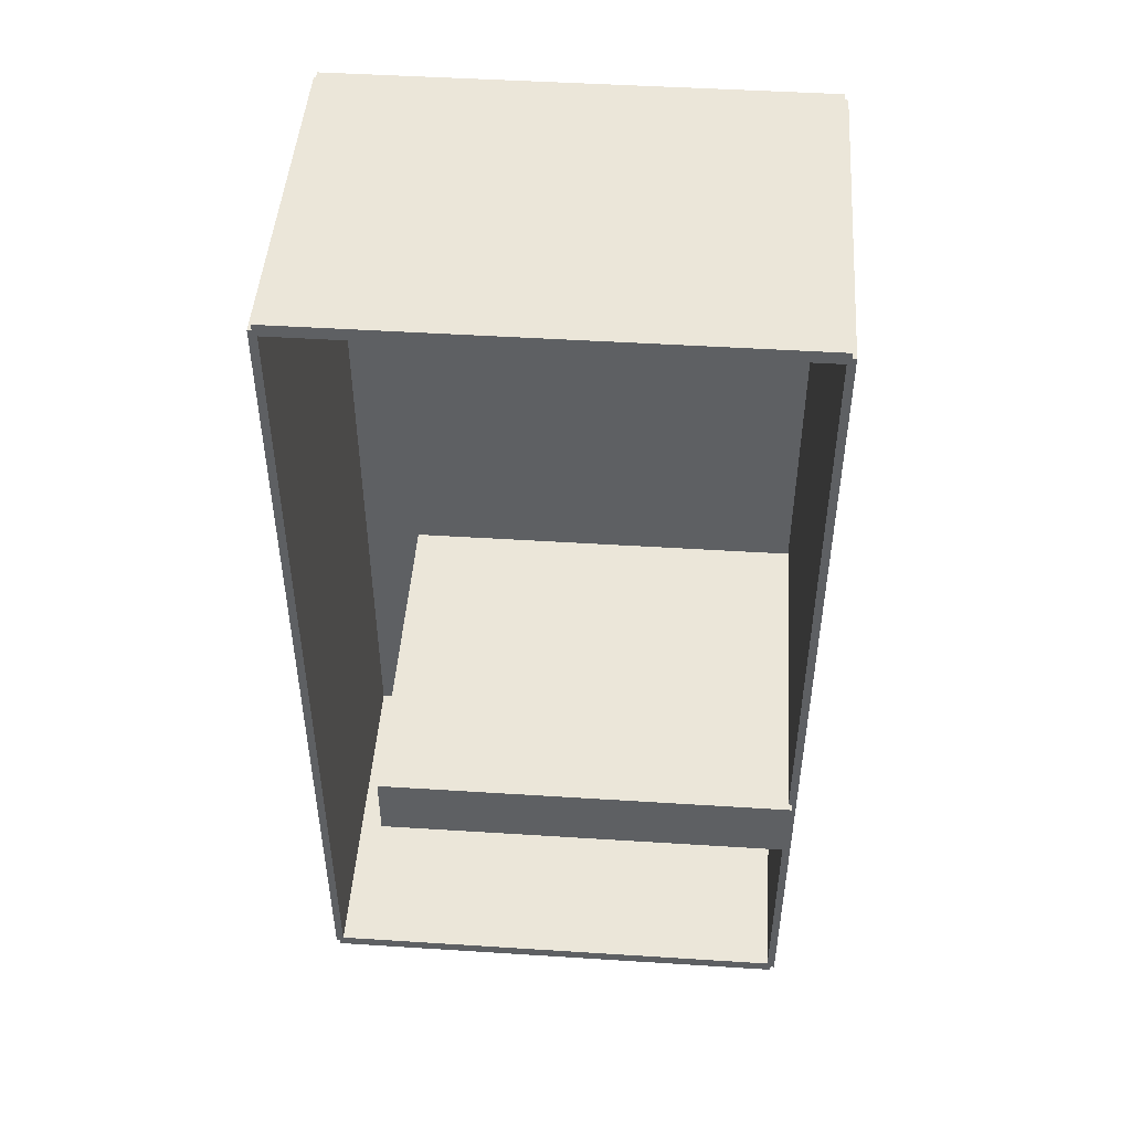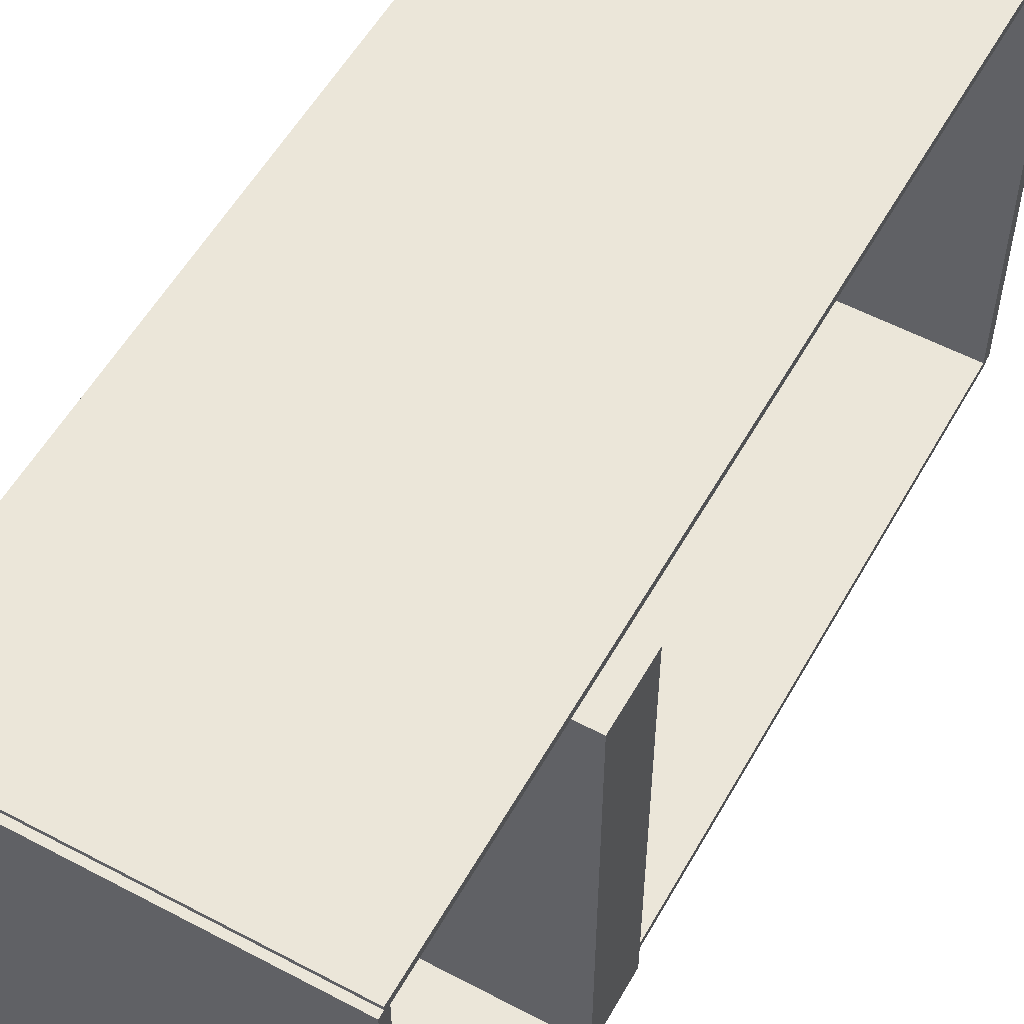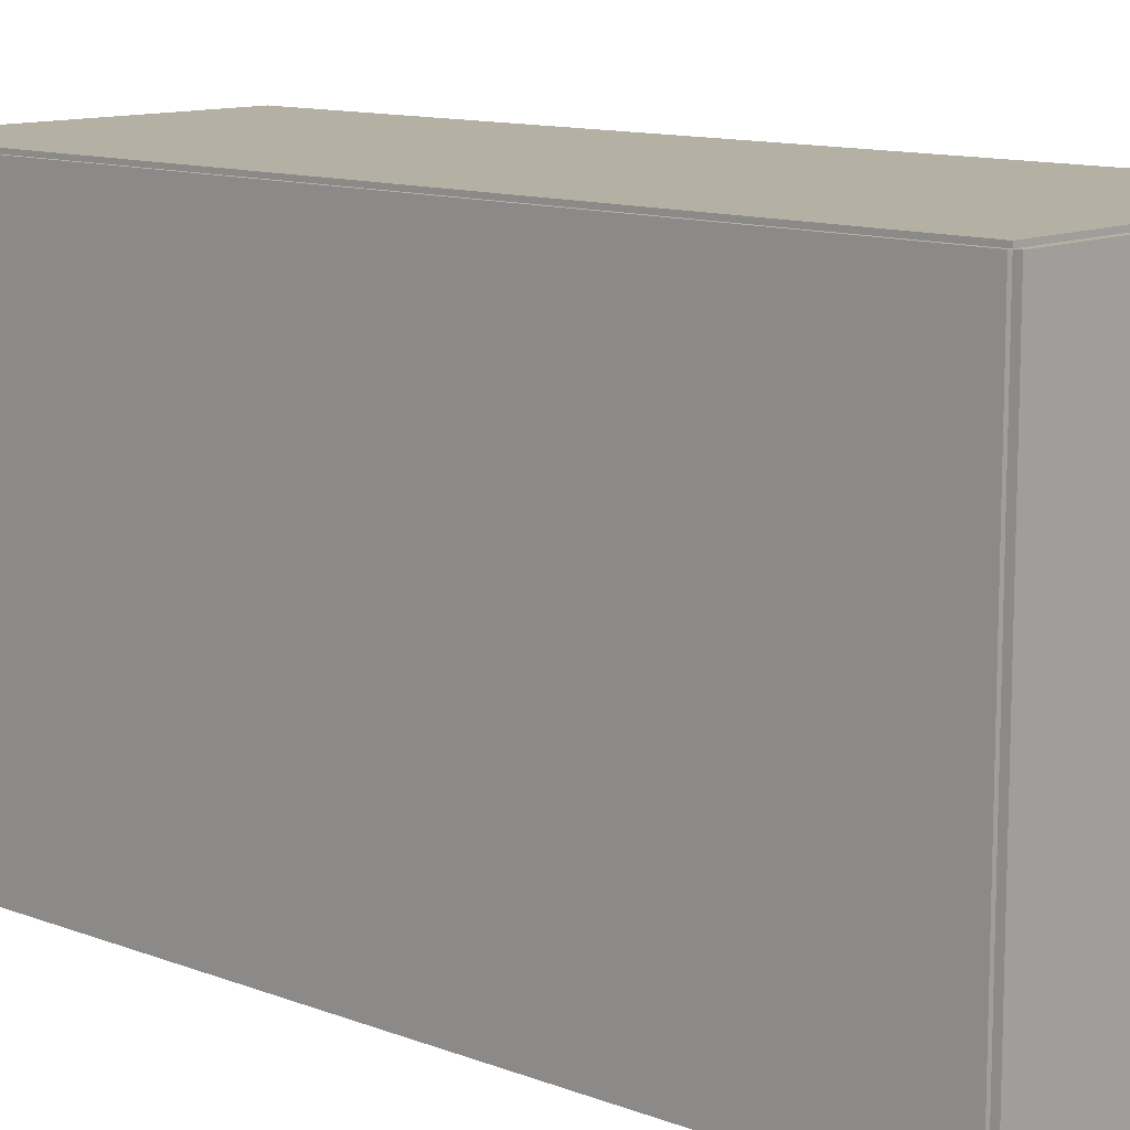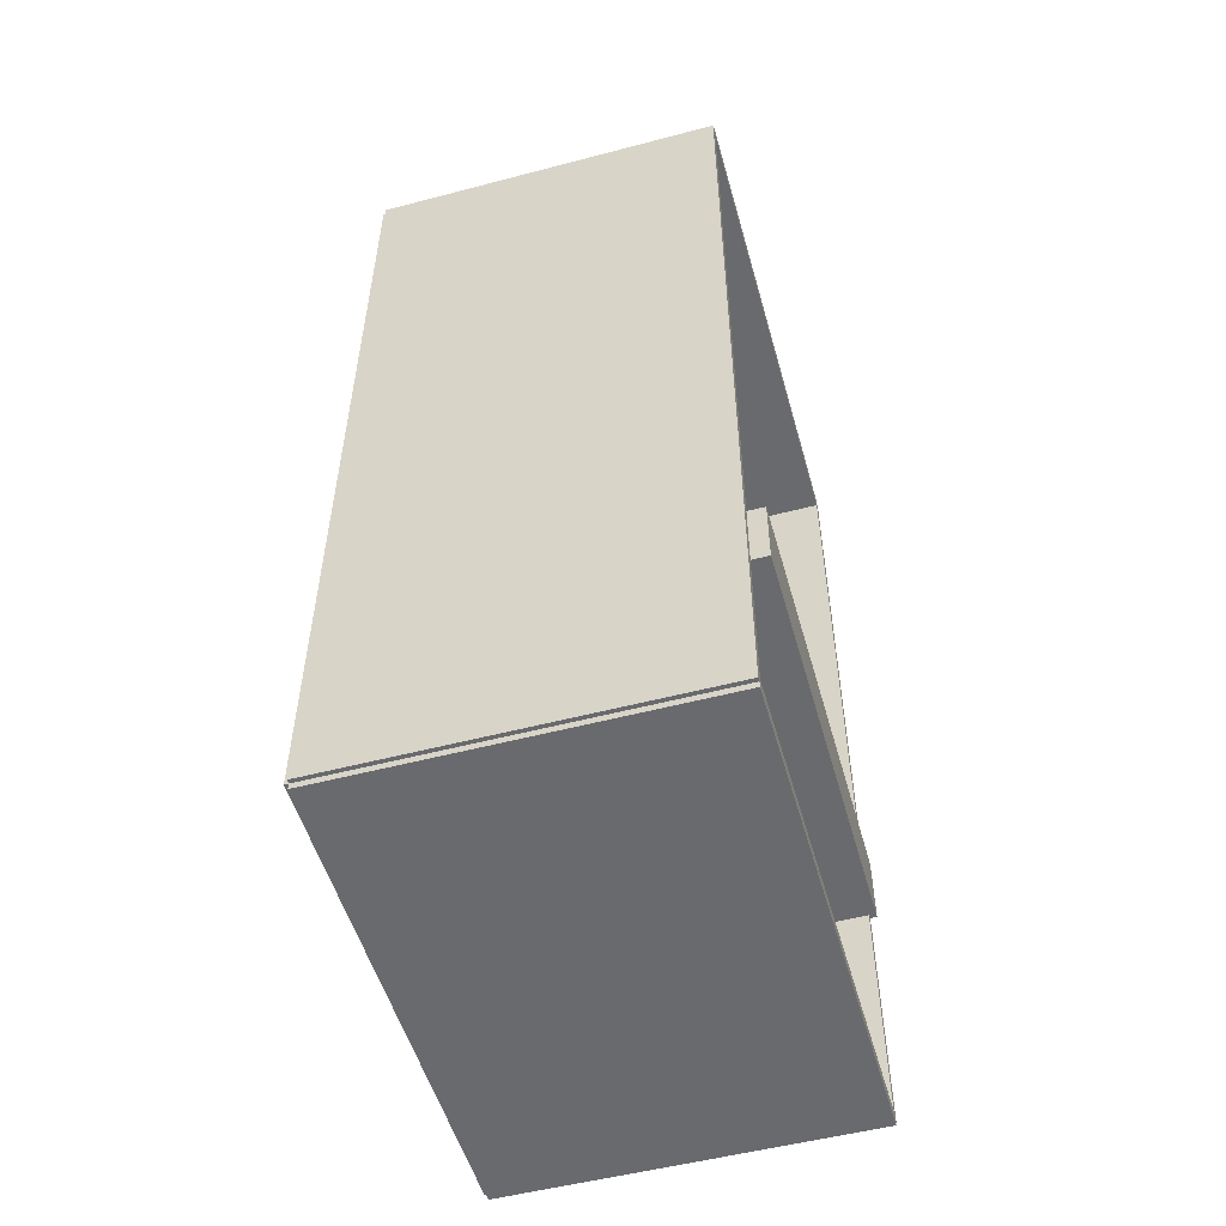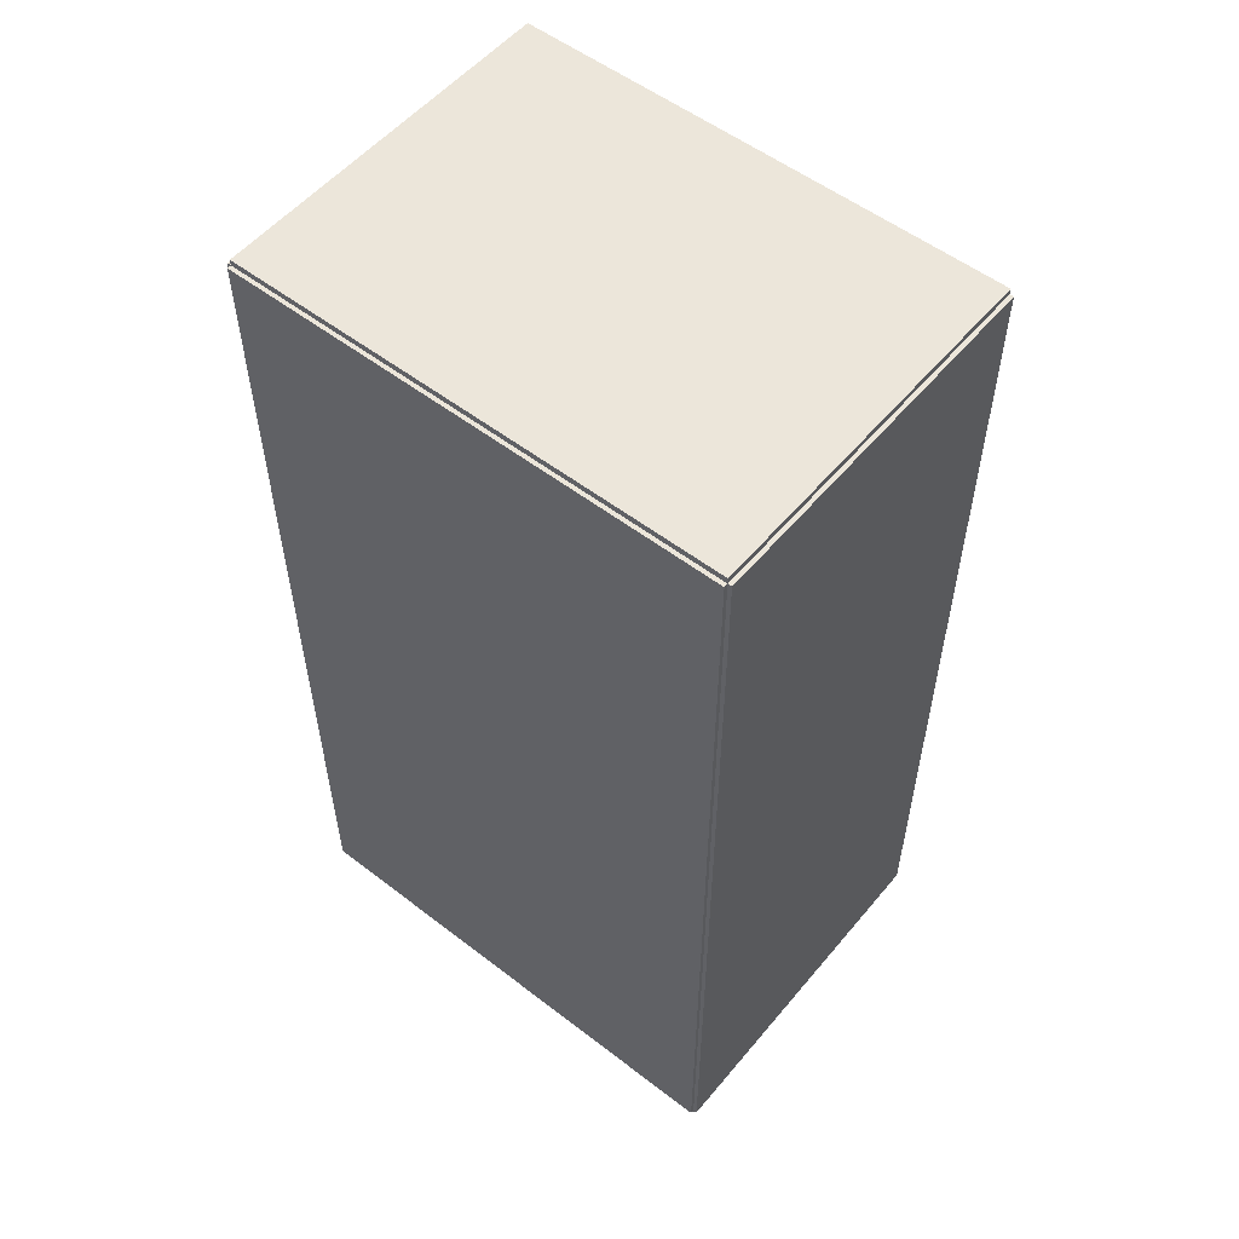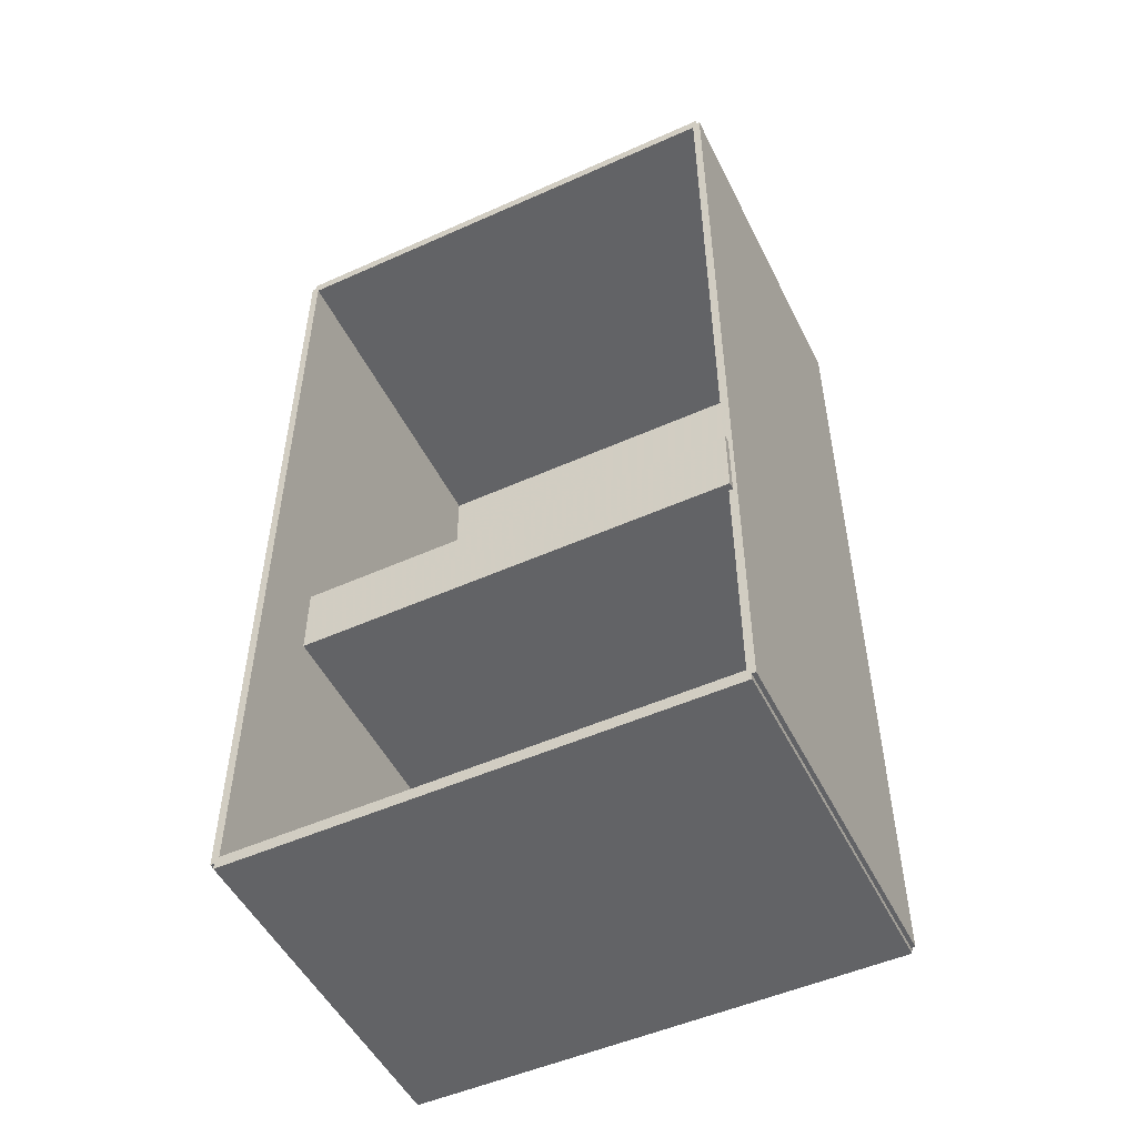
<metadata>
{"format":"obj","ext":"obj","renderer":"f3d","projection":"perspective","resolution":1024,"background":"white","views":[{"elev":47.4,"azim":94.1,"up":"+Y"},{"elev":55.6,"azim":29.1,"up":"+Z"},{"elev":11.6,"azim":-47.2,"up":"+Z"},{"elev":-53.0,"azim":15.7,"up":"+Y"},{"elev":54.6,"azim":-50.9,"up":"+Y"},{"elev":-50.9,"azim":116.0,"up":"+Y"}]}
</metadata>
<code>
v -0.09773 -0.2499 -0.002155
v -0.09773 -0.2499 0.002155
v -0.09773 0.2499 -0.002155
v -0.09773 0.2499 0.002155
v 0.09773 -0.2499 -0.002155
v 0.09773 -0.2499 0.002155
v 0.09773 0.2499 -0.002155
v 0.09773 0.2499 0.002155
v -0.09557 -0.2499 0
v -0.09988 -0.2499 0
v -0.09557 0.2499 0
v -0.09988 0.2499 0
v -0.09557 -0.2499 0.2672
v -0.09988 -0.2499 0.2672
v -0.09557 0.2499 0.2672
v -0.09988 0.2499 0.2672
v -0.09773 0.2465 0.2672
v -0.09773 0.2533 0.2672
v -0.09773 0.2465 0
v -0.09773 0.2533 0
v 0.09773 0.2465 0.2672
v 0.09773 0.2533 0.2672
v 0.09773 0.2465 0
v 0.09773 0.2533 0
v -0.09773 -0.2465 0
v -0.09773 -0.2533 0
v -0.09773 -0.2465 0.2672
v -0.09773 -0.2533 0.2672
v 0.09773 -0.2465 0
v 0.09773 -0.2533 0
v 0.09773 -0.2465 0.2672
v 0.09773 -0.2533 0.2672
v -0.09773 -0.2499 0.2651
v -0.09773 -0.2499 0.2694
v -0.09773 0.2499 0.2651
v -0.09773 0.2499 0.2694
v 0.09773 -0.2499 0.2651
v 0.09773 -0.2499 0.2694
v 0.09773 0.2499 0.2651
v 0.09773 0.2499 0.2694
v -0.09342 -0.08138 0
v -0.09342 -0.1198 0
v -0.09342 -0.08138 0.2324
v -0.09342 -0.1198 0.2324
v 0.1015 -0.08138 0
v 0.1015 -0.1198 0
v 0.1015 -0.08138 0.2324
v 0.1015 -0.1198 0.2324
f 2 4 1
f 5 2 1
f 1 4 3
f 3 5 1
f 2 8 4
f 6 2 5
f 6 8 2
f 4 8 3
f 7 5 3
f 3 8 7
f 7 6 5
f 8 6 7
f 10 12 9
f 13 10 9
f 9 12 11
f 11 13 9
f 10 16 12
f 14 10 13
f 14 16 10
f 12 16 11
f 15 13 11
f 11 16 15
f 15 14 13
f 16 14 15
f 18 20 17
f 21 18 17
f 17 20 19
f 19 21 17
f 18 24 20
f 22 18 21
f 22 24 18
f 20 24 19
f 23 21 19
f 19 24 23
f 23 22 21
f 24 22 23
f 26 28 25
f 29 26 25
f 25 28 27
f 27 29 25
f 26 32 28
f 30 26 29
f 30 32 26
f 28 32 27
f 31 29 27
f 27 32 31
f 31 30 29
f 32 30 31
f 34 36 33
f 37 34 33
f 33 36 35
f 35 37 33
f 34 40 36
f 38 34 37
f 38 40 34
f 36 40 35
f 39 37 35
f 35 40 39
f 39 38 37
f 40 38 39
f 42 44 41
f 45 42 41
f 41 44 43
f 43 45 41
f 42 48 44
f 46 42 45
f 46 48 42
f 44 48 43
f 47 45 43
f 43 48 47
f 47 46 45
f 48 46 47

</code>
